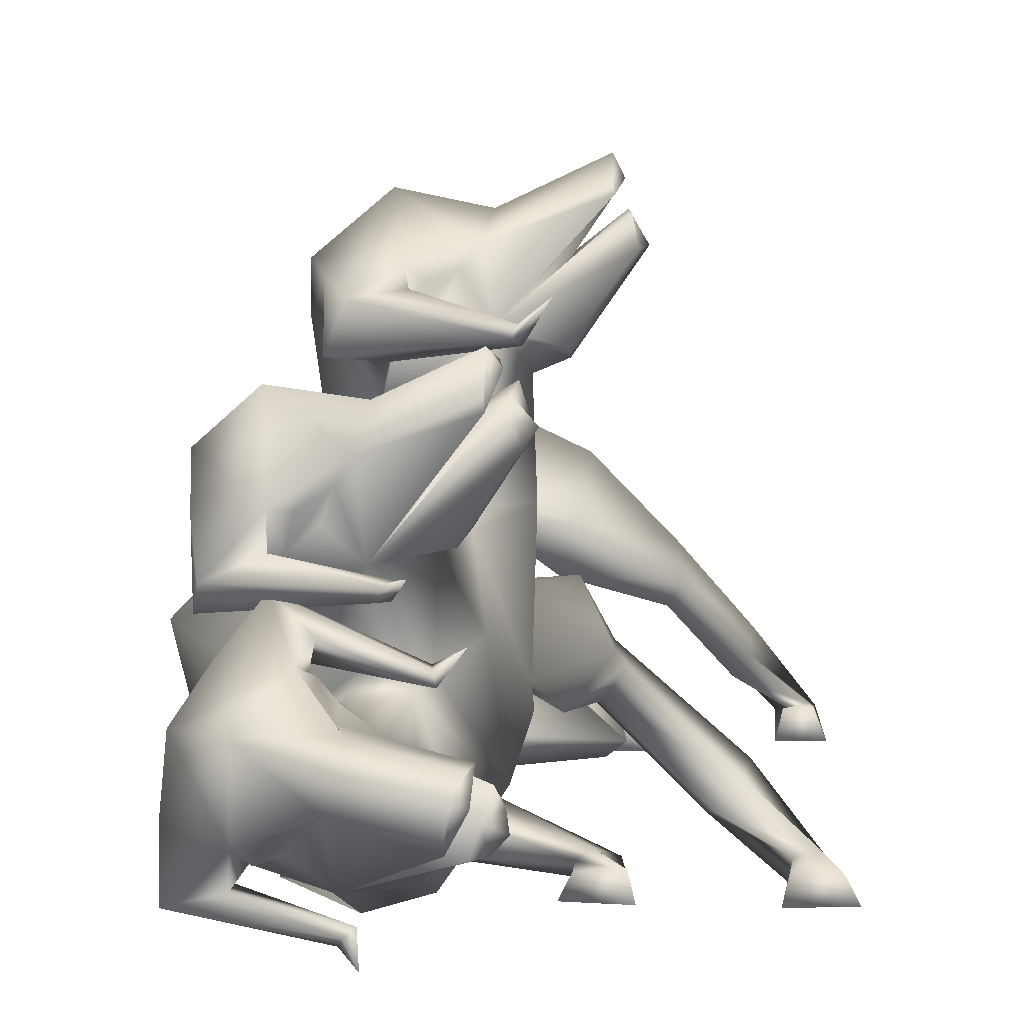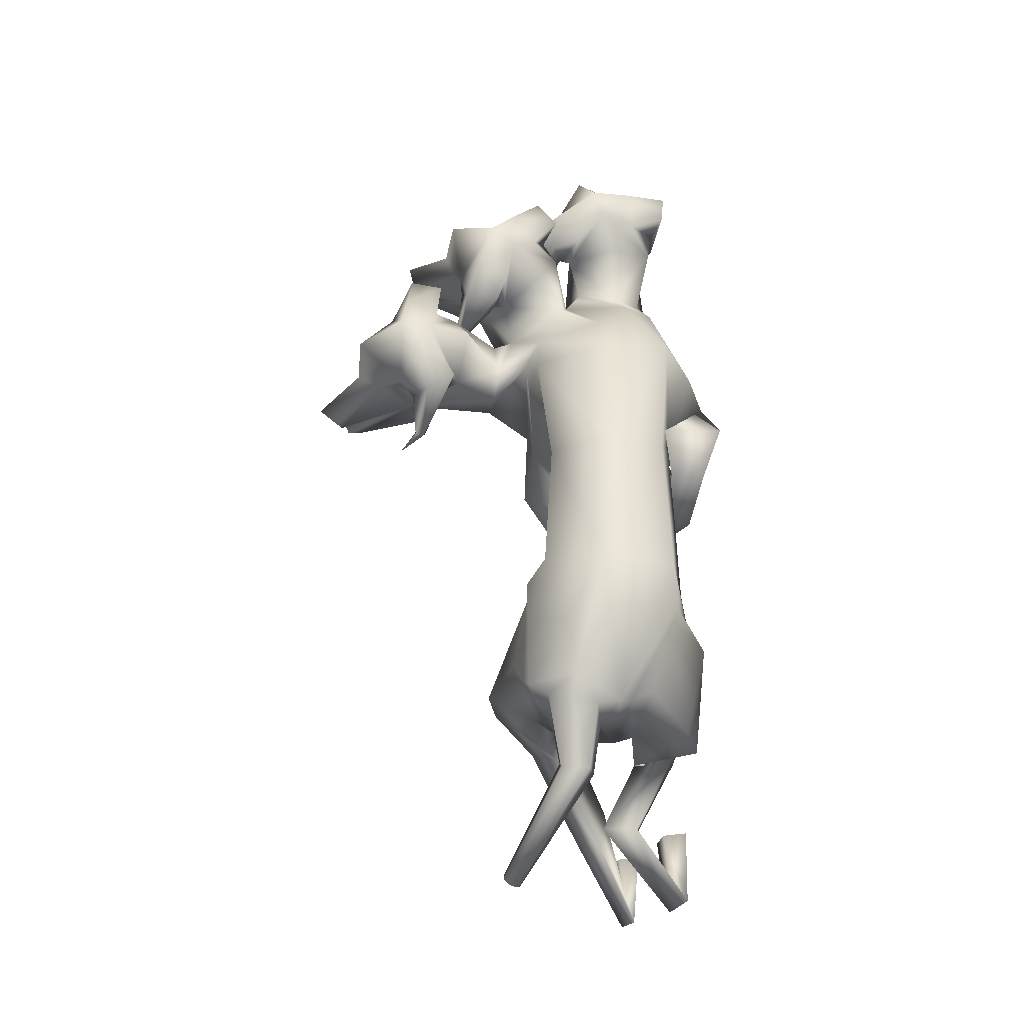
<metadata>
{"format":"obj","ext":"obj","renderer":"f3d","projection":"perspective","resolution":1024,"background":"white","views":[{"elev":7.5,"azim":4.5,"up":"+Y"},{"elev":-33.6,"azim":-107.8,"up":"+Z"}]}
</metadata>
<code>
o Cerberus_Cube.004
v -0.6226 -0.8521 -0.2489
v -0.4308 -0.4296 -0.1277
v -0.9167 -0.6907 -0.3268
v -0.7287 -0.2767 -0.2079
v -0.8492 -0.5541 -0.6274
v -0.7182 -0.2658 -0.5447
v -0.6436 -0.6345 -0.6373
v -0.5198 -0.3619 -0.559
v -0.6908 -0.8003 -0.6219
v -0.4381 -0.244 -0.4622
v -0.8522 -0.6209 -0.5852
v -0.6818 -0.2456 -0.4775
v -0.8891 -0.6825 -0.3554
v -0.7099 -0.288 -0.2421
v -0.6234 -0.8995 -0.2816
v -0.3912 -0.3884 -0.1349
v -0.2319 -0.9391 -0.4915
v -0.07689 -0.563 -0.3375
v -0.339 -0.8942 -0.5211
v -0.08991 -0.5019 -0.4565
v -0.3148 -0.7944 -0.5072
v -0.1642 -0.5593 -0.4983
v -0.1902 -0.9045 -0.4795
v -0.106 -0.6085 -0.3256
v -0.1581 -0.9112 -0.852
v 0.1306 -0.898 -0.8064
v -0.1472 -0.9397 -0.9666
v 0.09758 -0.9138 -0.9121
v -0.2151 -0.9734 -0.9493
v 0.1812 -0.9035 -0.8988
v -0.1978 -0.9256 -0.8652
v 0.1688 -0.8857 -0.8179
v -0.2006 -0.9062 -0.7316
v 0.1757 -0.8705 -0.686
v -0.2295 -0.9739 -0.726
v 0.2046 -0.9382 -0.6804
v -0.1259 -0.9739 -0.727
v 0.101 -0.9382 -0.6814
v -0.1408 -0.9093 -0.7339
v 0.1159 -0.8736 -0.6883
v -0.3648 -0.6396 -0.8144
v -0.02467 -0.7562 -0.7205
v -0.2529 -0.7559 -0.7597
v 0.01563 -0.7878 -0.575
v -0.3922 -0.7399 -0.8109
v 0.05254 -0.7029 -0.6813
v -0.3002 -0.781 -0.7753
v 0.0501 -0.7491 -0.5946
v -0.4508 -0.8565 -0.2827
v -0.304 -0.5332 -0.1899
v -0.497 -0.9386 -0.3352
v -0.2669 -0.432 -0.1898
v -0.5208 -0.8993 -0.5901
v -0.2592 -0.3234 -0.4248
v -0.4274 -0.7245 -0.6152
v -0.3138 -0.4745 -0.5435
v -0.2851 -0.5613 0.794
v -0.2783 -0.5993 0.8294
v -0.7728 -0.5166 0.8454
v -0.9012 -0.4875 0.6494
v -0.3796 -0.7133 0.4019
v -0.8141 -0.7475 0.7634
v -0.7063 -0.3221 0.6683
v -0.5529 -0.8437 0.5442
v -0.406 -0.5855 0.4527
v -0.7268 -0.7857 -0.1583
v -0.5595 -0.4196 -0.1073
v -0.9549 -0.6685 -0.1985
v -0.7923 -0.3128 -0.149
v -0.5788 -0.6189 -0.2287
v -0.9662 -0.4432 -0.2073
v -0.575 -0.9685 0.7148
v -0.3475 -0.4296 0.5486
v -0.7861 -0.8357 0.6597
v -0.5758 -0.3392 0.6382
v -0.6983 -0.7401 0.9815
v -0.5774 -0.3272 0.7543
v -0.4314 -0.8894 0.8863
v -0.3026 -0.4193 0.6602
v -0.6923 -0.8915 0.4071
v -0.1477 -0.5932 0.4231
v -0.7276 -0.8886 0.3135
v -0.1738 -0.5652 0.3306
v -0.7102 -0.7862 0.2999
v -0.248 -0.6382 0.3191
v -0.6689 -0.8246 0.4378
v -0.1877 -0.6512 0.4548
v -0.207 -0.9008 0.4825
v 0.14 -0.9138 0.484
v -0.1568 -0.933 0.41
v 0.1462 -0.9864 0.4105
v -0.2088 -0.9751 0.4105
v 0.2183 -0.9548 0.4102
v -0.2338 -0.9313 0.4643
v 0.1863 -0.9029 0.4651
v -0.2287 -0.9124 0.6229
v 0.2287 -0.9124 0.6229
v -0.2547 -0.9648 0.6197
v 0.2548 -0.9648 0.6197
v -0.1217 -0.9648 0.6369
v 0.1217 -0.9648 0.6369
v -0.1368 -0.9056 0.6298
v 0.1368 -0.9056 0.6298
v -0.3893 -0.8448 0.3256
v -0.01438 -0.8669 0.3341
v -0.3998 -0.8721 0.4482
v 0.006365 -0.8437 0.4562
v -0.4234 -0.9648 0.3356
v 0.06433 -0.77 0.3421
v -0.4176 -0.9412 0.408
v 0.05109 -0.789 0.4148
v -0.4549 -0.866 0.54
v -0.2395 -0.6305 0.683
v -0.5505 -0.9649 0.489
v -0.1588 -0.541 0.5994
v -0.7399 -0.9565 0.5138
v -0.2274 -0.4337 0.4567
v -0.7504 -0.7521 0.4611
v -0.3407 -0.5922 0.3751
v -0.5877 -0.5964 -0.6333
v -0.5094 -0.4241 -0.5839
v -0.8656 -0.5145 -0.6414
v -0.7545 -0.2699 -0.5712
v -0.5421 -0.5087 -0.6242
v -0.8635 -0.3789 -0.5681
v -0.8229 -0.3807 -0.6257
v -0.6956 -0.4362 -0.6339
v -0.8322 -0.4576 -0.6402
v -0.7721 -0.3253 -0.6022
v -0.734 -0.5005 -0.6589
v -0.6714 -0.3625 -0.6193
v -0.7247 -0.4776 -0.8206
v -0.7068 -0.3796 -0.7894
v -0.7799 -0.4481 -0.8249
v -0.7526 -0.3686 -0.8241
v -0.7067 -0.4361 -0.7829
v -0.7801 -0.4036 -0.8274
v -0.4898 -0.2969 -1.091
v -0.4652 -0.3184 -1.053
v -0.4879 -0.3227 -1.094
v -0.4847 -0.2803 -1.071
v -0.4707 -0.3358 -1.081
v -0.4669 -0.2853 -1.055
v -0.7169 -0.7811 0.1931
v -0.555 -0.4193 0.1942
v -0.9218 -0.6653 0.2653
v -0.7782 -0.3442 0.2662
v -0.4527 -0.6819 0.1564
v -0.902 -0.4815 0.2775
v -0.6219 -0.2331 0.9583
v -0.4674 -0.1539 1.077
v -0.5073 -0.0826 1.159
v -0.6152 -0.07805 1.052
v -0.3019 0.001237 1.216
v -0.3082 0.00564 1.239
v -0.6561 -0.03552 1.236
v -0.2905 -0.005382 1.293
v -0.5845 -0.1159 1.072
v -0.5333 -0.11 1.118
v -0.5445 -0.1294 1.062
v -0.5911 -0.1436 1.014
v -0.2733 -0.02775 1.217
v -0.281 -0.04577 1.271
v -0.2565 -0.08492 1.211
v -0.3528 -0.2136 1.089
v -0.7409 -0.1113 1.048
v -0.7761 -0.1398 1.164
v -0.707 -0.2143 1.016
v -0.7671 -0.2206 1.12
v -0.7201 -0.1814 0.9135
v -0.6908 -0.08043 0.9228
v -0.6006 -0.08685 0.9877
v -0.6233 -0.1982 0.949
v -0.416 -0.1537 0.9649
v -0.4157 -0.1397 0.9923
v -0.4269 -0.1211 0.9738
v -0.4326 -0.1367 0.9524
v -0.3758 -0.06232 0.9655
v -0.6957 -0.4197 0.9352
v -0.4922 -0.3035 0.9177
v -0.3685 -0.2935 0.9483
v -0.3415 -0.4549 0.9769
v -0.2735 -0.2616 0.83
v -0.3858 -0.2626 0.9154
v -0.3275 -0.2712 0.7235
v -0.4887 -0.2391 0.8808
v -0.4829 -0.2422 0.67
v -0.7307 -0.3339 1.045
v -0.5215 -0.2462 0.761
v -0.7155 -0.6467 0.9881
v -0.6303 -0.3558 0.8281
v -0.6027 -0.6429 1.115
v -0.5848 -0.7402 1.114
v -0.5491 -0.5346 1.144
v -0.44 -0.8373 1.073
v -0.4388 -0.5219 1.146
v -0.3575 -0.7611 1.111
v -0.4089 -0.4909 1.124
v -0.5308 -0.4923 1.086
v -0.4075 -0.2922 1.133
v -0.4233 -0.3035 1.398
v -0.4743 -0.3487 1.332
v -0.4666 -0.3229 1.335
v -0.4508 -0.3181 1.312
v -0.4544 -0.3486 1.314
v -0.6564 -0.3664 1.25
v -0.638 -0.277 1.328
v -0.7379 -0.32 1.352
v -0.7588 -0.3786 1.267
v -0.7258 -0.3103 1.188
v -0.7635 -0.2259 1.253
v -0.3483 -0.2592 1.145
v -0.3662 -0.2819 1.211
v -0.2414 -0.0952 1.248
v -0.2634 -0.1199 1.273
v -0.2841 -0.08298 1.315
v -0.4364 -0.2323 1.15
v -0.6192 -0.2861 1.269
v -0.5667 -0.2418 1.264
v -0.5482 -0.1854 1.253
v -0.6055 -0.2226 1.263
v -0.3147 0.02973 1.31
v -0.493 -0.05712 1.241
v -0.3179 -0.04347 1.327
v -0.3151 -0.06572 1.336
v -0.6424 -0.2164 1.3
v -0.5184 -0.1388 1.26
v -0.4975 -0.3037 1.264
v -0.6577 -0.4105 1.18
v -0.3195 -0.7252 0.8146
v -0.5101 -0.09004 0.9466
v -0.338 0.02614 0.9025
v -0.3665 0.1504 0.8193
v -0.4758 0.1239 0.9213
v -0.1526 0.2289 0.7961
v -0.158 0.2424 0.7768
v -0.348 0.2043 0.753
v -0.1605 0.2926 0.7209
v -0.4485 0.09381 0.8879
v -0.396 0.112 0.8469
v -0.4103 0.07362 0.8911
v -0.4592 0.04632 0.9312
v -0.3098 0.000207 0.7657
v -0.1262 0.1978 0.7768
v -0.1153 0.1413 0.7605
v -0.1008 0.1444 0.7217
v -0.2256 -0.01386 0.8274
v -0.2249 -0.03516 0.7583
v -0.6042 0.1042 0.9144
v -0.5813 -0.005805 0.903
v -0.5934 -0.01437 1.011
v -0.5542 0.07892 1.041
v -0.4636 0.08927 0.9772
v -0.498 -0.02552 0.97
v -0.2871 0.000953 0.9691
v -0.2847 0.02436 0.9492
v -0.2945 0.03534 0.9737
v -0.3021 0.01331 0.9875
v -0.2381 0.08092 1.003
v -0.2855 -0.05937 0.7766
v -0.6189 -0.1068 0.813
v -0.2991 0.03211 0.5124
v -0.3558 -0.02959 0.556
v -0.3455 -0.00549 0.563
v -0.3299 -0.01174 0.586
v -0.3364 -0.0385 0.5723
v -0.5405 -0.05955 0.6277
v -0.5118 0.0508 0.5902
v -0.6148 0.03045 0.5535
v -0.6433 -0.05425 0.6098
v -0.6394 0.0346 0.8061
v -0.6056 -0.02523 0.7077
v -0.6394 0.1266 0.797
v -0.6332 0.08102 0.6811
v -0.2441 -0.02937 0.6888
v -0.1248 0.1333 0.6895
v -0.135 0.2026 0.7197
v -0.1412 0.1853 0.6647
v -0.4952 0.0175 0.6413
v -0.4388 0.05087 0.6622
v -0.4151 0.09677 0.6933
v -0.4755 0.07221 0.6706
v -0.1402 0.2515 0.7225
v -0.5082 0.238 0.7696
v -0.1704 0.2325 0.6769
v -0.1696 0.2153 0.6599
v -0.5108 0.09587 0.6397
v -0.3807 0.1391 0.705
v -0.3648 0.01957 0.66
v -0.5406 -0.09607 0.6591
v -0.6755 -0.7558 1.283
v -0.5246 -0.7647 1.427
v -0.5345 -0.6239 1.538
v -0.6691 -0.6865 1.507
v -0.3437 -0.6524 1.662
v -0.3432 -0.6294 1.669
v -0.6578 -0.5071 1.575
v -0.3074 -0.5839 1.671
v -0.6267 -0.6741 1.478
v -0.5659 -0.6497 1.5
v -0.59 -0.6955 1.469
v -0.6456 -0.7229 1.439
v -0.312 -0.6651 1.638
v -0.2979 -0.6095 1.63
v -0.2862 -0.669 1.584
v -0.3866 -0.731 1.42
v -0.78 -0.643 1.454
v -0.77 -0.5193 1.443
v -0.7373 -0.6716 1.354
v -0.759 -0.5536 1.357
v -0.7888 -0.7669 1.365
v -0.7796 -0.7807 1.469
v -0.6743 -0.7507 1.488
v -0.6845 -0.7652 1.37
v -0.4968 -0.8274 1.448
v -0.4907 -0.8037 1.466
v -0.5108 -0.8193 1.479
v -0.5196 -0.8354 1.459
v -0.4782 -0.8519 1.543
v -0.7197 -0.5989 1.234
v -0.4128 -0.6831 1.349
v -0.3357 -0.404 1.381
v -0.3943 -0.4417 1.317
v -0.3916 -0.4446 1.344
v -0.3852 -0.4723 1.347
v -0.3816 -0.4653 1.317
v -0.5852 -0.4528 1.257
v -0.562 -0.3976 1.361
v -0.6381 -0.3359 1.308
v -0.6724 -0.4009 1.232
v -0.6806 -0.4933 1.289
v -0.7123 -0.4301 1.377
v -0.3548 -0.6746 1.388
v -0.3453 -0.6038 1.376
v -0.2581 -0.6383 1.584
v -0.2651 -0.6039 1.562
v -0.2786 -0.5623 1.603
v -0.4402 -0.6423 1.402
v -0.5615 -0.4584 1.344
v -0.5236 -0.4867 1.394
v -0.5214 -0.5096 1.45
v -0.5636 -0.4759 1.407
v -0.3318 -0.5641 1.705
v -0.5005 -0.5553 1.581
v -0.3142 -0.5382 1.636
v -0.3042 -0.528 1.617
v -0.5874 -0.4296 1.414
v -0.5013 -0.5196 1.501
v -0.4527 -0.5375 1.401
v -0.5914 -0.4872 1.25
f 11 5 7
f 11 7 9
f 8 6 12
f 8 12 10
f 13 3 5
f 13 5 11
f 6 4 14
f 6 14 12
f 15 1 3
f 15 3 13
f 4 2 16
f 4 16 14
f 9 15 13
f 9 13 11
f 14 16 10
f 14 10 12
f 39 25 31
f 39 31 33
f 32 26 40
f 32 40 34
f 33 31 29
f 33 29 35
f 30 32 34
f 30 34 36
f 35 29 27
f 35 27 37
f 28 30 36
f 28 36 38
f 37 27 25
f 37 25 39
f 26 28 38
f 26 38 40
f 35 37 39
f 35 39 33
f 40 38 36
f 40 36 34
f 43 41 21
f 43 21 23
f 22 42 44
f 22 44 24
f 25 27 41
f 25 41 43
f 42 28 26
f 42 26 44
f 41 45 19
f 41 19 21
f 20 46 42
f 20 42 22
f 27 29 45
f 27 45 41
f 46 30 28
f 46 28 42
f 45 47 17
f 45 17 19
f 18 48 46
f 18 46 20
f 29 31 47
f 29 47 45
f 48 32 30
f 48 30 46
f 47 43 23
f 47 23 17
f 24 44 48
f 24 48 18
f 31 25 43
f 31 43 47
f 44 26 32
f 44 32 48
f 1 15 51
f 1 51 49
f 52 16 2
f 52 2 50
f 17 23 49
f 17 49 51
f 50 24 18
f 50 18 52
f 53 51 15
f 53 15 9
f 16 52 54
f 16 54 10
f 19 17 51
f 19 51 53
f 52 18 20
f 52 20 54
f 55 53 9
f 55 9 7
f 10 54 56
f 10 56 8
f 21 19 53
f 21 53 55
f 54 20 22
f 54 22 56
f 7 1 49
f 7 49 55
f 50 2 8
f 50 8 56
f 23 21 55
f 23 55 49
f 56 22 24
f 56 24 50
f 61 58 230
f 61 230 64
f 57 58 61
f 57 61 65
f 74 62 64
f 74 64 72
f 65 63 75
f 65 75 73
f 72 78 76
f 72 76 74
f 77 79 73
f 77 73 75
f 102 88 94
f 102 94 96
f 95 89 103
f 95 103 97
f 96 94 92
f 96 92 98
f 93 95 97
f 93 97 99
f 98 92 90
f 98 90 100
f 91 93 99
f 91 99 101
f 100 90 88
f 100 88 102
f 89 91 101
f 89 101 103
f 98 100 102
f 98 102 96
f 103 101 99
f 103 99 97
f 106 104 84
f 106 84 86
f 85 105 107
f 85 107 87
f 88 90 104
f 88 104 106
f 105 91 89
f 105 89 107
f 104 108 82
f 104 82 84
f 83 109 105
f 83 105 85
f 90 92 108
f 90 108 104
f 109 93 91
f 109 91 105
f 108 110 80
f 108 80 82
f 81 111 109
f 81 109 83
f 92 94 110
f 92 110 108
f 111 95 93
f 111 93 109
f 110 106 86
f 110 86 80
f 87 107 111
f 87 111 81
f 94 88 106
f 94 106 110
f 107 89 95
f 107 95 111
f 114 112 230
f 114 230 78
f 57 113 115
f 57 115 79
f 80 86 112
f 80 112 114
f 113 87 81
f 113 81 115
f 116 114 78
f 116 78 72
f 79 115 117
f 79 117 73
f 82 80 114
f 82 114 116
f 115 81 83
f 115 83 117
f 118 116 72
f 118 72 64
f 73 117 119
f 73 119 65
f 84 82 116
f 84 116 118
f 117 83 85
f 117 85 119
f 64 230 112
f 64 112 118
f 113 57 65
f 113 65 119
f 86 84 118
f 86 118 112
f 119 85 87
f 119 87 113
f 124 70 66
f 124 66 120
f 67 70 124
f 67 124 121
f 122 68 71
f 122 71 125
f 71 69 123
f 71 123 125
f 122 5 3
f 122 3 68
f 4 6 123
f 4 123 69
f 120 7 5
f 120 5 122
f 6 8 121
f 6 121 123
f 1 7 120
f 1 120 66
f 121 8 2
f 121 2 67
f 1 66 68
f 1 68 3
f 69 67 2
f 69 2 4
f 128 122 125
f 128 125 126
f 125 123 129
f 125 129 126
f 127 124 120
f 127 120 130
f 121 124 127
f 121 127 131
f 130 120 122
f 130 122 128
f 123 121 131
f 123 131 129
f 132 130 128
f 132 128 134
f 129 131 133
f 129 133 135
f 136 127 130
f 136 130 132
f 131 127 136
f 131 136 133
f 134 128 126
f 134 126 137
f 126 129 135
f 126 135 137
f 140 134 137
f 140 137 138
f 137 135 141
f 137 141 138
f 139 136 132
f 139 132 142
f 133 136 139
f 133 139 143
f 142 132 134
f 142 134 140
f 135 133 143
f 135 143 141
f 138 139 142
f 138 142 140
f 143 139 138
f 143 138 141
f 146 144 64
f 146 64 62
f 65 145 147
f 65 147 63
f 68 66 144
f 68 144 146
f 145 67 69
f 145 69 147
f 144 148 61
f 144 61 64
f 61 148 145
f 61 145 65
f 66 70 148
f 66 148 144
f 148 70 67
f 148 67 145
f 149 146 62
f 149 62 60
f 63 147 149
f 63 149 60
f 71 68 146
f 71 146 149
f 147 69 71
f 147 71 149
f 152 155 154
f 152 154 151
f 152 223 222
f 152 222 155
f 152 153 156
f 152 156 223
f 154 155 222
f 154 222 157
f 153 158 161
f 153 161 150
f 152 159 158
f 152 158 153
f 151 160 159
f 151 159 152
f 150 161 160
f 150 160 151
f 161 158 159
f 161 159 160
f 151 154 157
f 151 157 217
f 151 217 163
f 151 163 162
f 163 214 164
f 163 164 162
f 214 212 165
f 214 165 164
f 151 162 164
f 151 164 165
f 153 166 167
f 153 167 156
f 166 168 169
f 166 169 167
f 168 170 173
f 168 173 150
f 166 171 170
f 166 170 168
f 153 172 171
f 153 171 166
f 150 173 172
f 150 172 153
f 173 174 175
f 173 175 172
f 172 175 176
f 172 176 171
f 171 176 177
f 171 177 170
f 170 177 174
f 170 174 173
f 174 178 175
f 174 177 178
f 176 178 177
f 175 178 176
f 151 165 212
f 151 212 200
f 151 181 180
f 151 180 150
f 200 182 181
f 200 181 151
f 57 181 182
f 57 182 58
f 77 187 185
f 77 185 79
f 180 181 184
f 180 184 186
f 57 79 185
f 57 185 183
f 150 188 169
f 150 169 168
f 150 180 179
f 150 179 188
f 187 77 191
f 187 191 189
f 189 191 180
f 189 180 186
f 76 190 62
f 76 62 74
f 63 191 77
f 63 77 75
f 59 179 180
f 59 180 191
f 190 59 60
f 190 60 62
f 60 59 191
f 60 191 63
f 59 190 199
f 59 199 179
f 229 188 179
f 229 179 199
f 229 210 169
f 229 169 188
f 230 58 182
f 230 182 198
f 200 228 198
f 200 198 182
f 228 229 199
f 228 199 198
f 228 200 212
f 228 212 213
f 204 203 201
f 203 202 201
f 205 201 202
f 205 204 201
f 209 206 205
f 209 205 202
f 208 209 202
f 208 202 203
f 207 208 203
f 207 203 204
f 206 207 204
f 206 204 205
f 229 226 207
f 229 207 206
f 226 211 208
f 226 208 207
f 211 210 209
f 211 209 208
f 210 229 206
f 210 206 209
f 211 167 169
f 211 169 210
f 226 156 167
f 226 167 211
f 228 213 215
f 228 215 216
f 214 215 213
f 214 213 212
f 163 216 215
f 163 215 214
f 228 216 163
f 228 163 217
f 228 217 157
f 228 157 225
f 218 219 220
f 218 220 221
f 229 228 219
f 229 219 218
f 228 227 220
f 228 220 219
f 227 226 221
f 227 221 220
f 226 229 218
f 226 218 221
f 225 157 222
f 225 222 224
f 227 223 156
f 227 156 226
f 227 224 222
f 227 222 223
f 227 228 225
f 227 225 224
f 190 192 194
f 190 194 199
f 76 193 192
f 76 192 190
f 194 196 198
f 194 198 199
f 183 184 181
f 183 181 57
f 76 78 195
f 76 195 193
f 78 230 197
f 78 197 195
f 196 197 230
f 196 230 198
f 233 232 235
f 233 235 236
f 233 236 238
f 233 238 237
f 233 237 284
f 233 284 234
f 235 283 238
f 235 238 236
f 234 231 242
f 234 242 239
f 233 234 239
f 233 239 240
f 232 233 240
f 232 240 241
f 231 232 241
f 231 241 242
f 242 241 240
f 242 240 239
f 232 243 283
f 232 283 235
f 232 244 277
f 232 277 243
f 277 244 245
f 277 245 246
f 246 245 247
f 246 247 248
f 232 247 245
f 232 245 244
f 234 284 273
f 234 273 249
f 249 273 271
f 249 271 250
f 250 231 254
f 250 254 251
f 249 250 251
f 249 251 252
f 234 249 252
f 234 252 253
f 231 234 253
f 231 253 254
f 254 253 256
f 254 256 255
f 253 252 257
f 253 257 256
f 252 251 258
f 252 258 257
f 251 254 255
f 251 255 258
f 255 256 259
f 255 259 258
f 257 258 259
f 256 257 259
f 232 260 248
f 232 248 247
f 232 231 186
f 232 186 184
f 260 232 184
f 260 184 183
f 231 250 271
f 231 271 261
f 231 261 189
f 231 189 186
f 290 187 189
f 290 189 261
f 290 261 271
f 290 271 272
f 260 183 185
f 260 185 289
f 289 185 187
f 289 187 290
f 289 275 248
f 289 248 260
f 265 262 264
f 264 262 263
f 266 263 262
f 266 262 265
f 270 263 266
f 270 266 267
f 269 264 263
f 269 263 270
f 268 265 264
f 268 264 269
f 267 266 265
f 267 265 268
f 290 267 268
f 290 268 287
f 287 268 269
f 287 269 274
f 274 269 270
f 274 270 272
f 272 270 267
f 272 267 290
f 274 272 271
f 274 271 273
f 287 274 273
f 287 273 284
f 289 278 276
f 289 276 275
f 246 248 275
f 246 275 276
f 277 246 276
f 277 276 278
f 289 243 277
f 289 277 278
f 289 286 283
f 289 283 243
f 279 282 281
f 279 281 280
f 290 279 280
f 290 280 289
f 289 280 281
f 289 281 288
f 288 281 282
f 288 282 287
f 287 282 279
f 287 279 290
f 286 285 238
f 286 238 283
f 288 287 284
f 288 284 237
f 288 237 238
f 288 238 285
f 288 285 286
f 288 286 289
f 293 292 295
f 293 295 296
f 293 296 343
f 293 343 344
f 293 344 297
f 293 297 294
f 295 298 343
f 295 343 296
f 294 291 302
f 294 302 299
f 293 294 299
f 293 299 300
f 292 293 300
f 292 300 301
f 291 292 301
f 291 301 302
f 302 301 300
f 302 300 299
f 292 338 298
f 292 298 295
f 292 303 304
f 292 304 338
f 304 303 305
f 304 305 335
f 335 305 306
f 335 306 333
f 292 306 305
f 292 305 303
f 294 297 308
f 294 308 307
f 307 308 310
f 307 310 309
f 309 291 314
f 309 314 311
f 307 309 311
f 307 311 312
f 294 307 312
f 294 312 313
f 291 294 313
f 291 313 314
f 314 313 316
f 314 316 315
f 313 312 317
f 313 317 316
f 312 311 318
f 312 318 317
f 311 314 315
f 311 315 318
f 315 316 319
f 315 319 318
f 317 318 319
f 316 317 319
f 292 321 333
f 292 333 306
f 292 291 193
f 292 193 195
f 321 292 195
f 321 195 197
f 291 309 310
f 291 310 320
f 291 320 192
f 291 192 193
f 350 194 192
f 350 192 320
f 350 320 310
f 350 310 331
f 321 197 196
f 321 196 349
f 349 196 194
f 349 194 350
f 349 334 333
f 349 333 321
f 325 322 324
f 324 322 323
f 326 323 322
f 326 322 325
f 330 323 326
f 330 326 327
f 329 324 323
f 329 323 330
f 328 325 324
f 328 324 329
f 327 326 325
f 327 325 328
f 350 327 328
f 350 328 347
f 347 328 329
f 347 329 332
f 332 329 330
f 332 330 331
f 331 330 327
f 331 327 350
f 332 331 310
f 332 310 308
f 347 332 308
f 347 308 297
f 349 337 336
f 349 336 334
f 335 333 334
f 335 334 336
f 304 335 336
f 304 336 337
f 349 338 304
f 349 304 337
f 349 346 298
f 349 298 338
f 339 342 341
f 339 341 340
f 350 339 340
f 350 340 349
f 349 340 341
f 349 341 348
f 348 341 342
f 348 342 347
f 347 342 339
f 347 339 350
f 346 345 343
f 346 343 298
f 348 347 297
f 348 297 344
f 348 344 343
f 348 343 345
f 348 345 346
f 348 346 349

</code>
